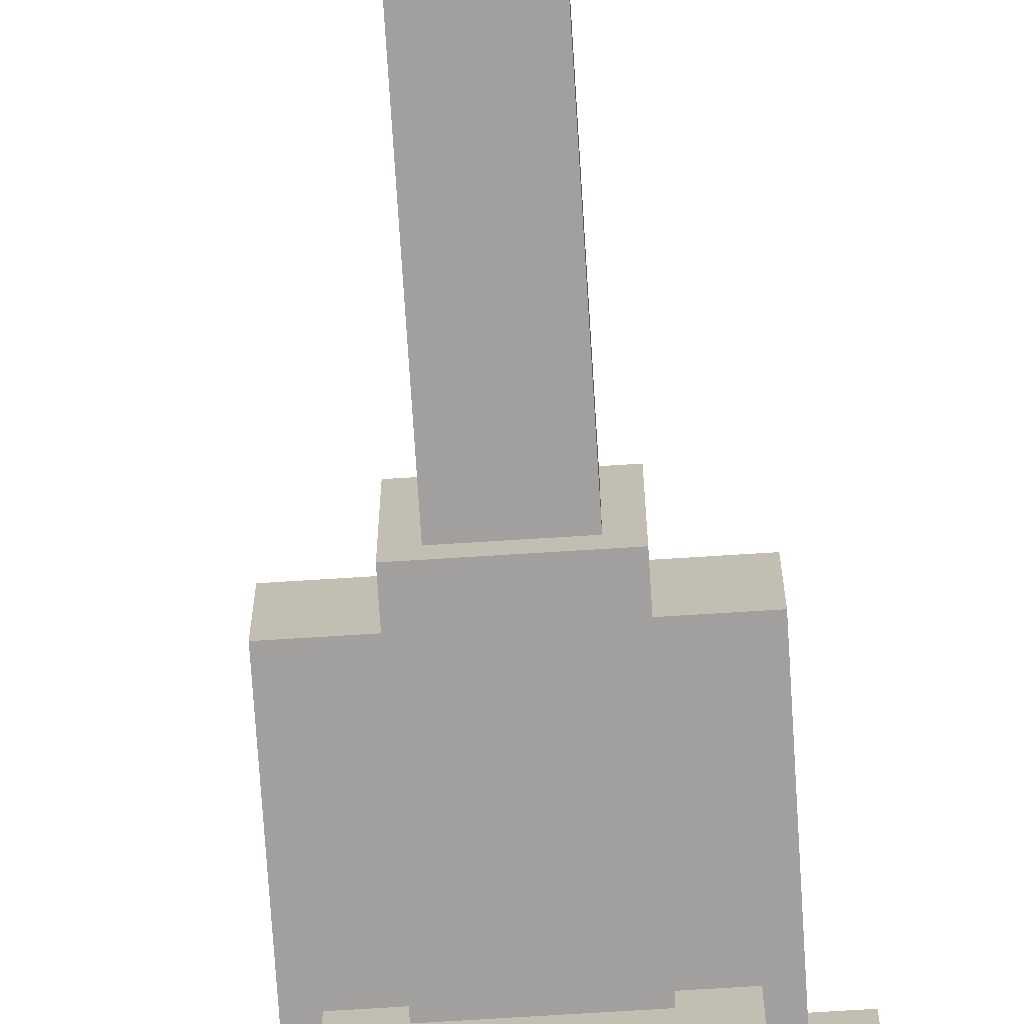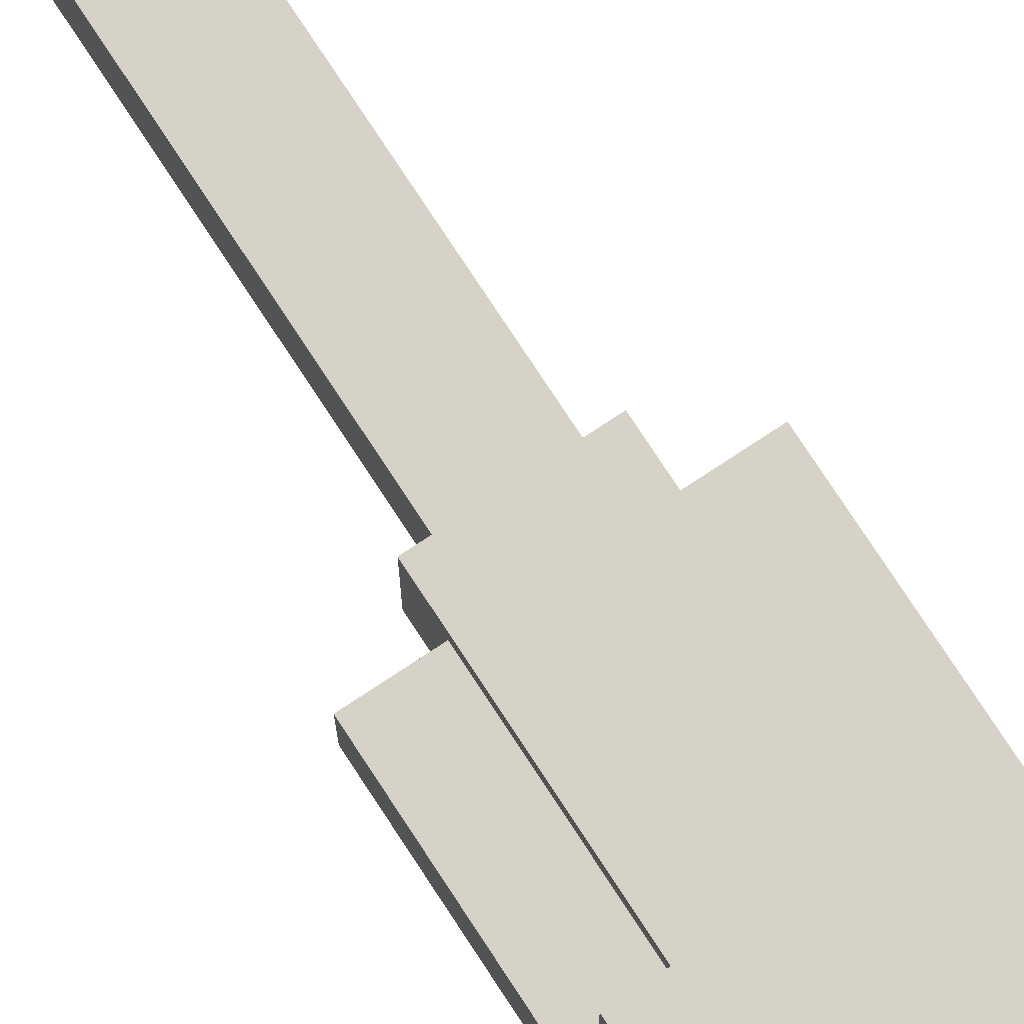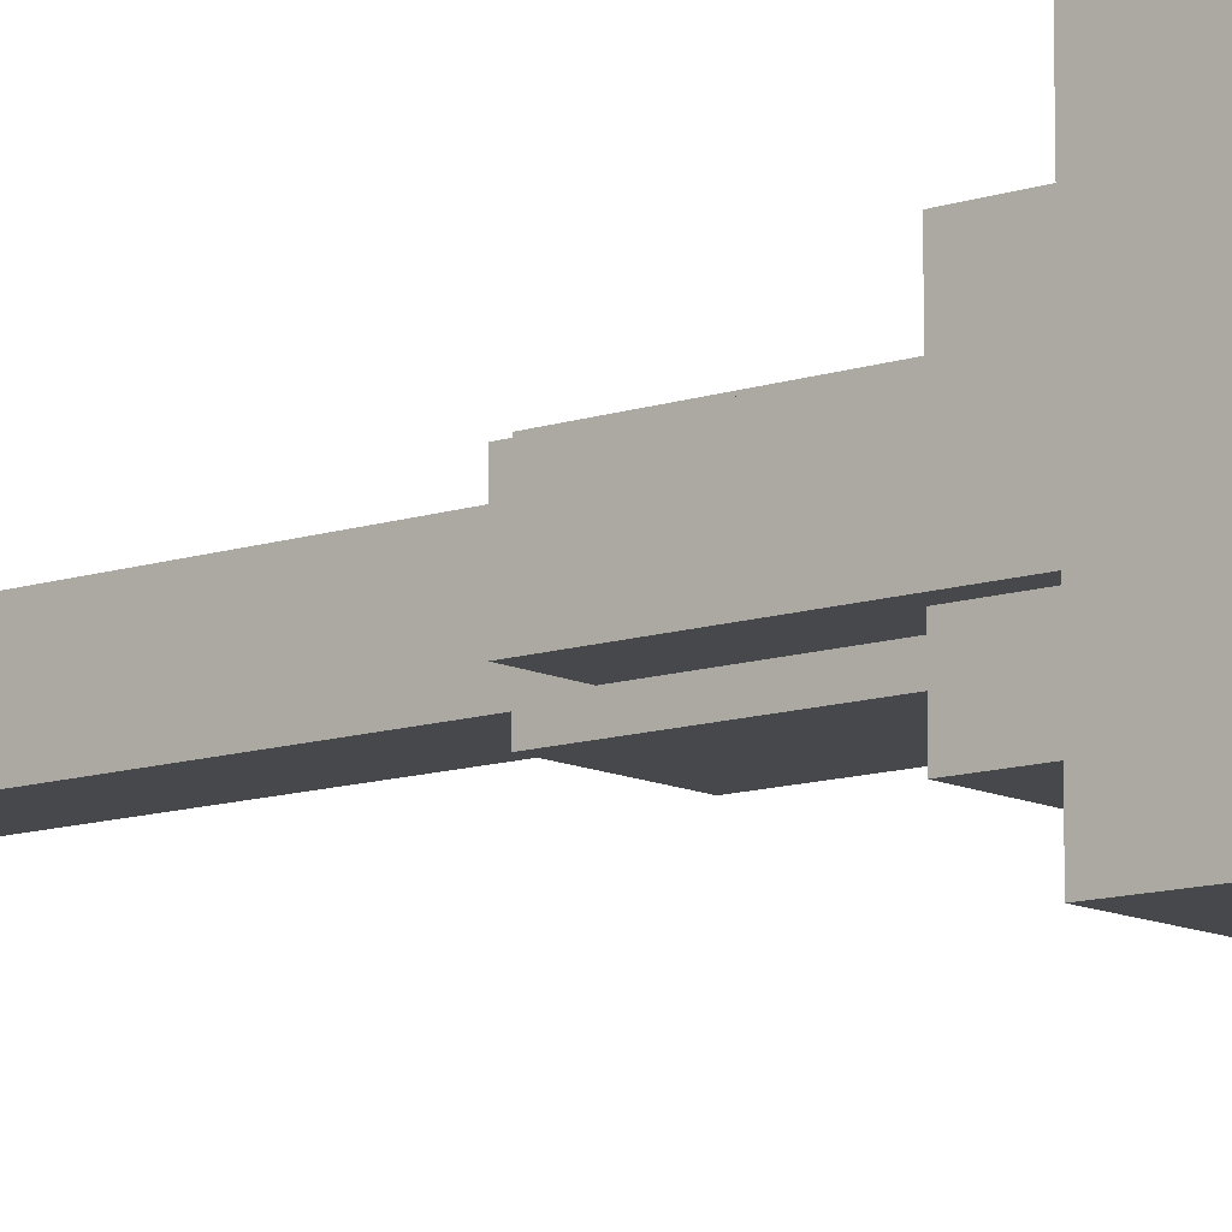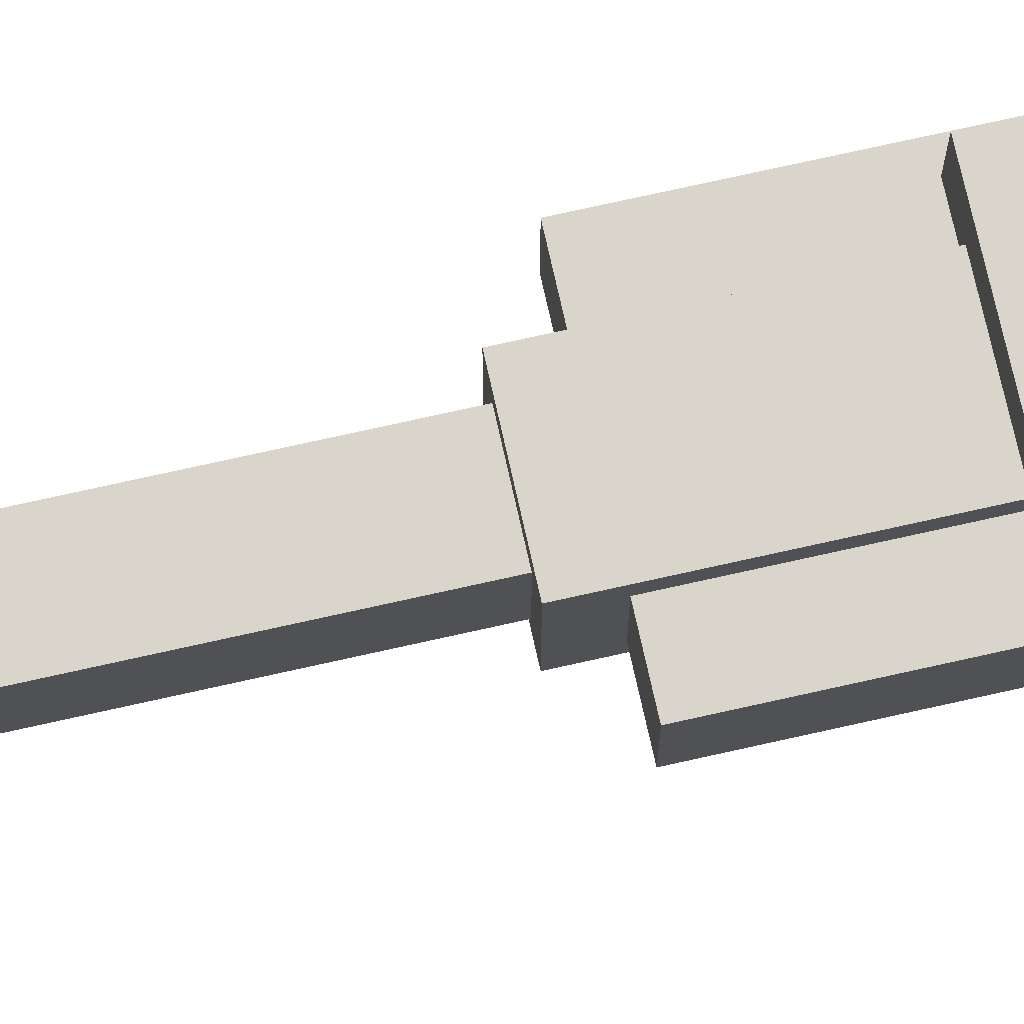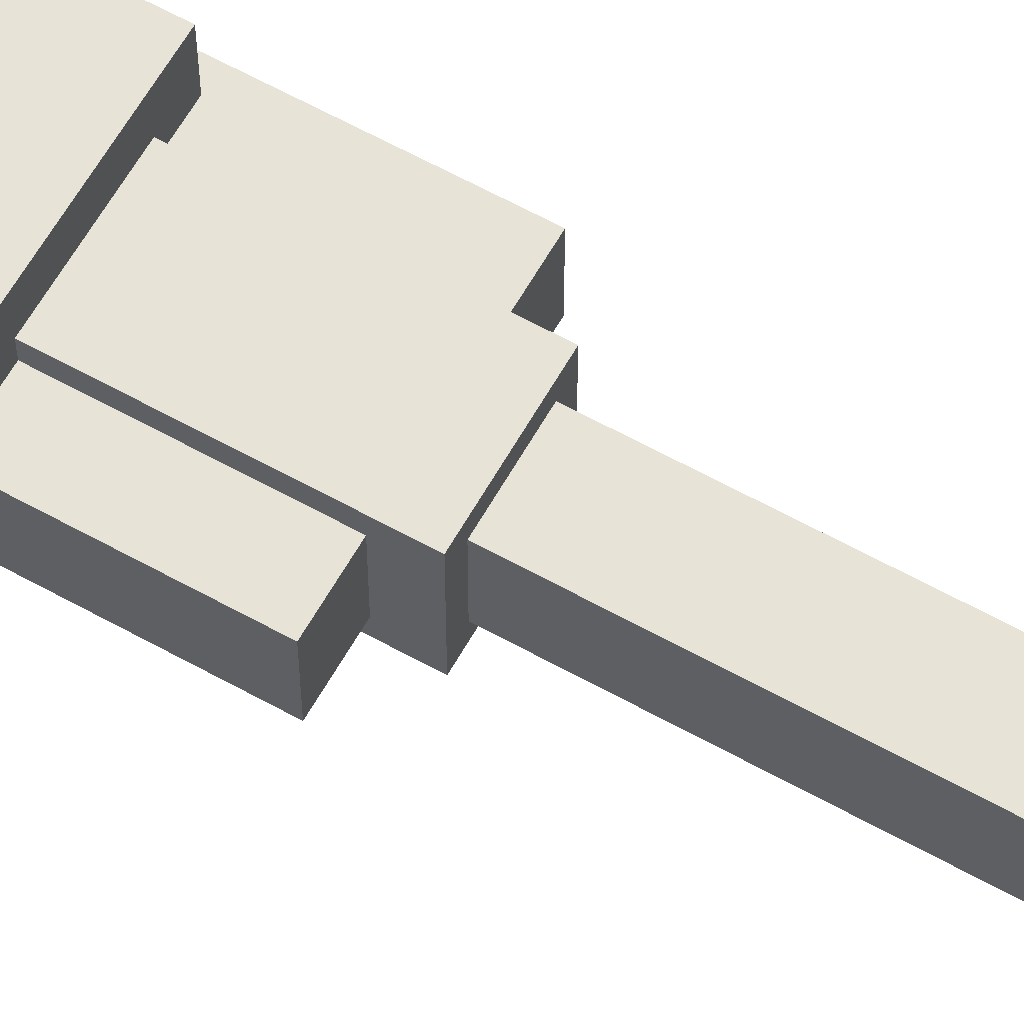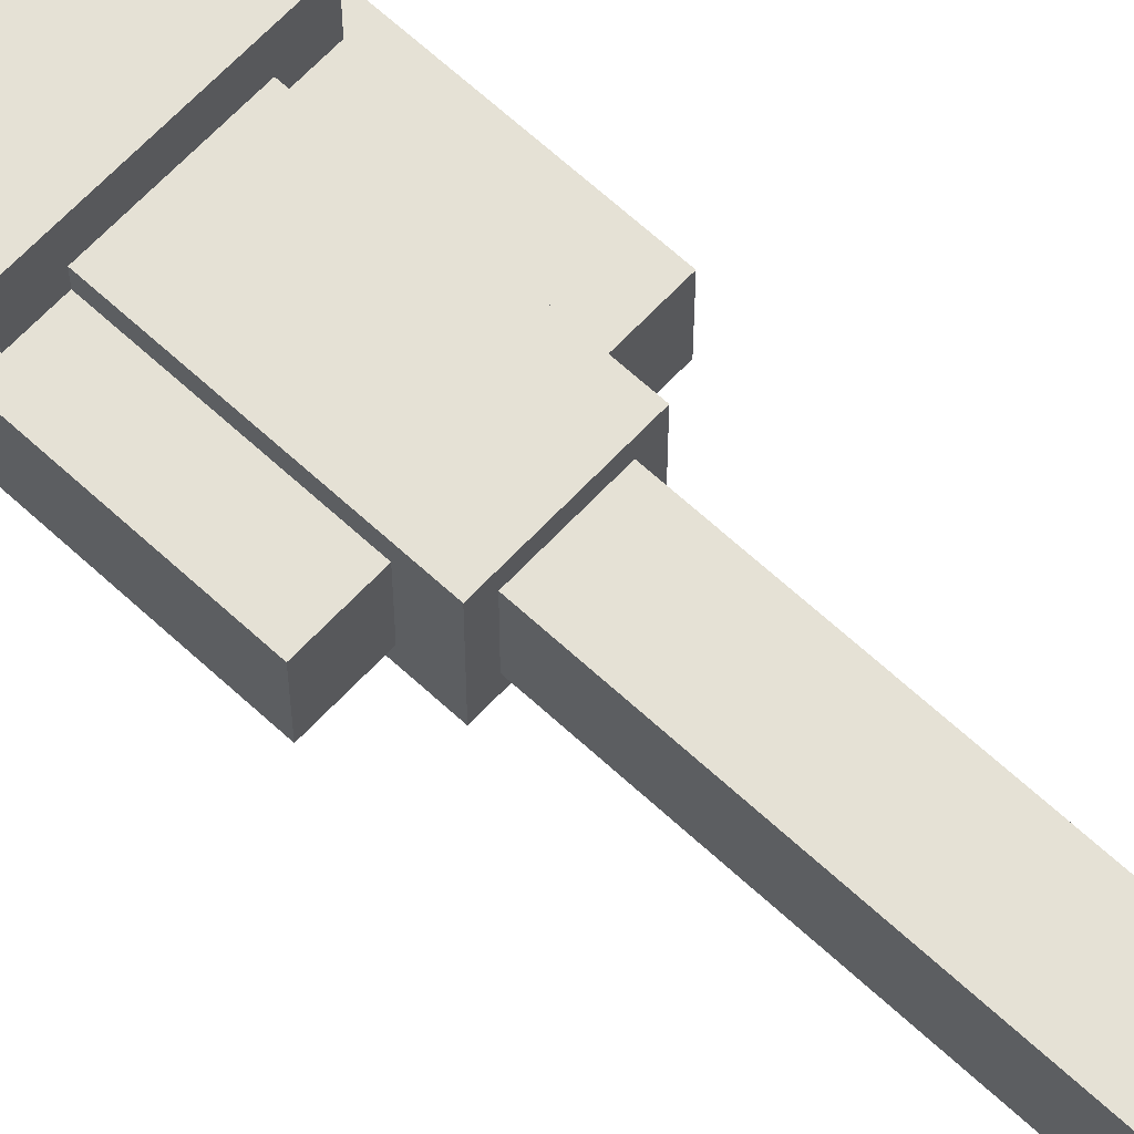
<metadata>
{"format":"obj","ext":"obj","renderer":"f3d","projection":"perspective","resolution":1024,"background":"white","views":[{"elev":-71.9,"azim":-176.4,"up":"+Y"},{"elev":77.8,"azim":-33.3,"up":"+Y"},{"elev":-11.3,"azim":-50.5,"up":"+Y"},{"elev":74.2,"azim":-102.6,"up":"+Y"},{"elev":62.3,"azim":119.4,"up":"+Y"},{"elev":64.9,"azim":133.0,"up":"+Y"}]}
</metadata>
<code>
o cube
v 0.1562 0.6562 -3.25
v 0.1562 0.6562 -3.5
v 0.1562 0.3438 -3.25
v 0.1562 0.3438 -3.5
v -0.1562 0.6562 -3.5
v -0.1562 0.6562 -3.25
v -0.1562 0.3438 -3.5
v -0.1562 0.3438 -3.25
f 4 7 5 2
f 3 4 2 1
f 8 3 1 6
f 7 8 6 5
f 6 1 2 5
f 7 4 3 8
o cube
v 0.125 0.625 -1.5
v 0.125 0.625 -3.25
v 0.125 0.375 -1.5
v 0.125 0.375 -3.25
v -0.125 0.625 -3.25
v -0.125 0.625 -1.5
v -0.125 0.375 -3.25
v -0.125 0.375 -1.5
f 12 15 13 10
f 11 12 10 9
f 16 11 9 14
f 15 16 14 13
f 14 9 10 13
f 15 12 11 16
o cube
v 0.375 0.625 -0.5
v 0.375 0.625 -1.375
v 0.375 0.375 -0.5
v 0.375 0.375 -1.375
v 0.125 0.625 -1.375
v 0.125 0.625 -0.5
v 0.125 0.375 -1.375
v 0.125 0.375 -0.5
f 20 23 21 18
f 19 20 18 17
f 24 19 17 22
f 23 24 22 21
f 22 17 18 21
f 23 20 19 24
o cube
v -0.125 0.625 -0.5
v -0.125 0.625 -1.375
v -0.125 0.375 -0.5
v -0.125 0.375 -1.375
v -0.375 0.625 -1.375
v -0.375 0.625 -0.5
v -0.375 0.375 -1.375
v -0.375 0.375 -0.5
f 28 31 29 26
f 27 28 26 25
f 32 27 25 30
f 31 32 30 29
f 30 25 26 29
f 31 28 27 32
o cube
v 0.3125 0.8125 -0.5
v 0.3125 0.8125 -0.8125
v 0.3125 0.1875 -0.5
v 0.3125 0.1875 -0.8125
v -0.3125 0.8125 -0.8125
v -0.3125 0.8125 -0.5
v -0.3125 0.1875 -0.8125
v -0.3125 0.1875 -0.5
f 36 39 37 34
f 35 36 34 33
f 40 35 33 38
f 39 40 38 37
f 38 33 34 37
f 39 36 35 40
o cube
v 0.1875 0.6875 -0.8125
v 0.1875 0.6875 -1.5
v 0.1875 0.3125 -0.8125
v 0.1875 0.3125 -1.5
v -0.1875 0.6875 -1.5
v -0.1875 0.6875 -0.8125
v -0.1875 0.3125 -1.5
v -0.1875 0.3125 -0.8125
f 44 47 45 42
f 43 44 42 41
f 48 43 41 46
f 47 48 46 45
f 46 41 42 45
f 47 44 43 48
o cube
v 0.5 1 0.5
v 0.5 1 -0.5
v 0.5 0 0.5
v 0.5 0 -0.5
v -0.5 1 -0.5
v -0.5 1 0.5
v -0.5 0 -0.5
v -0.5 0 0.5
f 52 55 53 50
f 51 52 50 49
f 56 51 49 54
f 55 56 54 53
f 54 49 50 53
f 55 52 51 56

</code>
